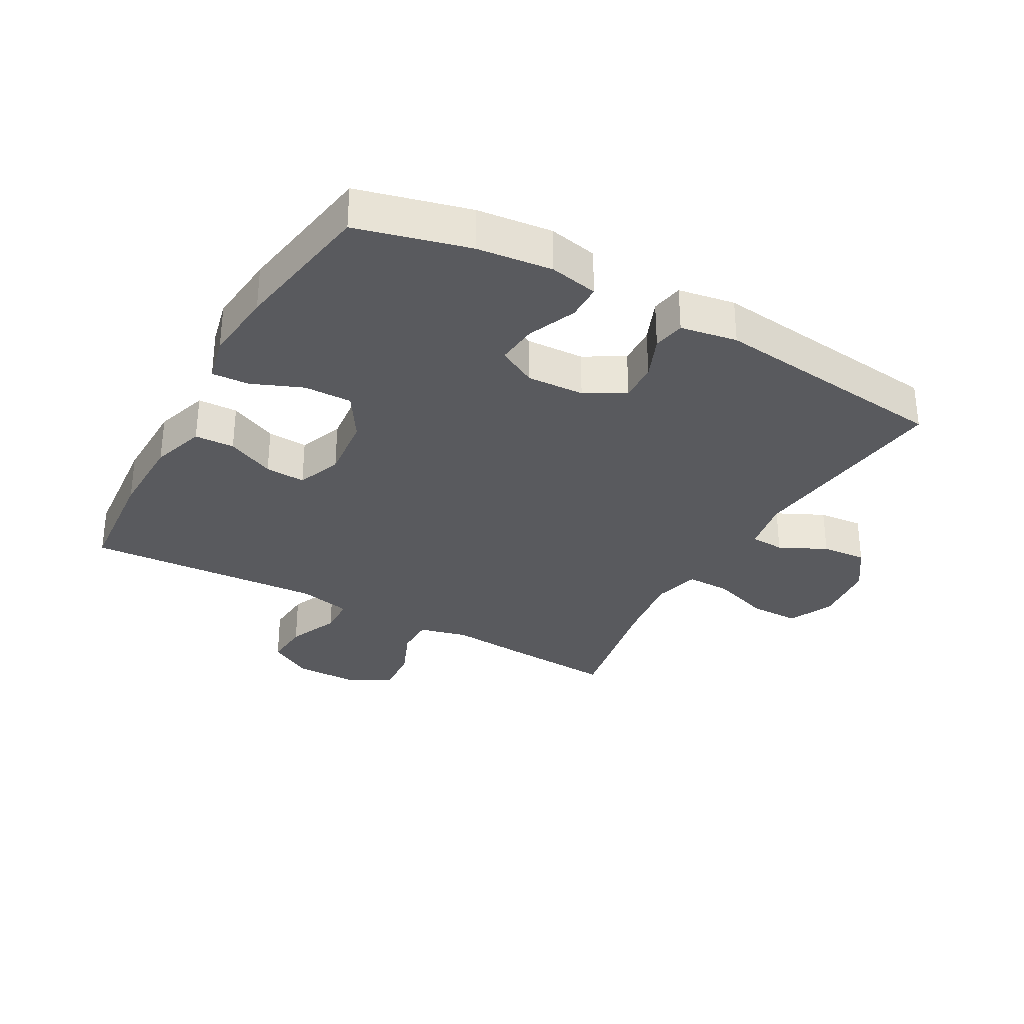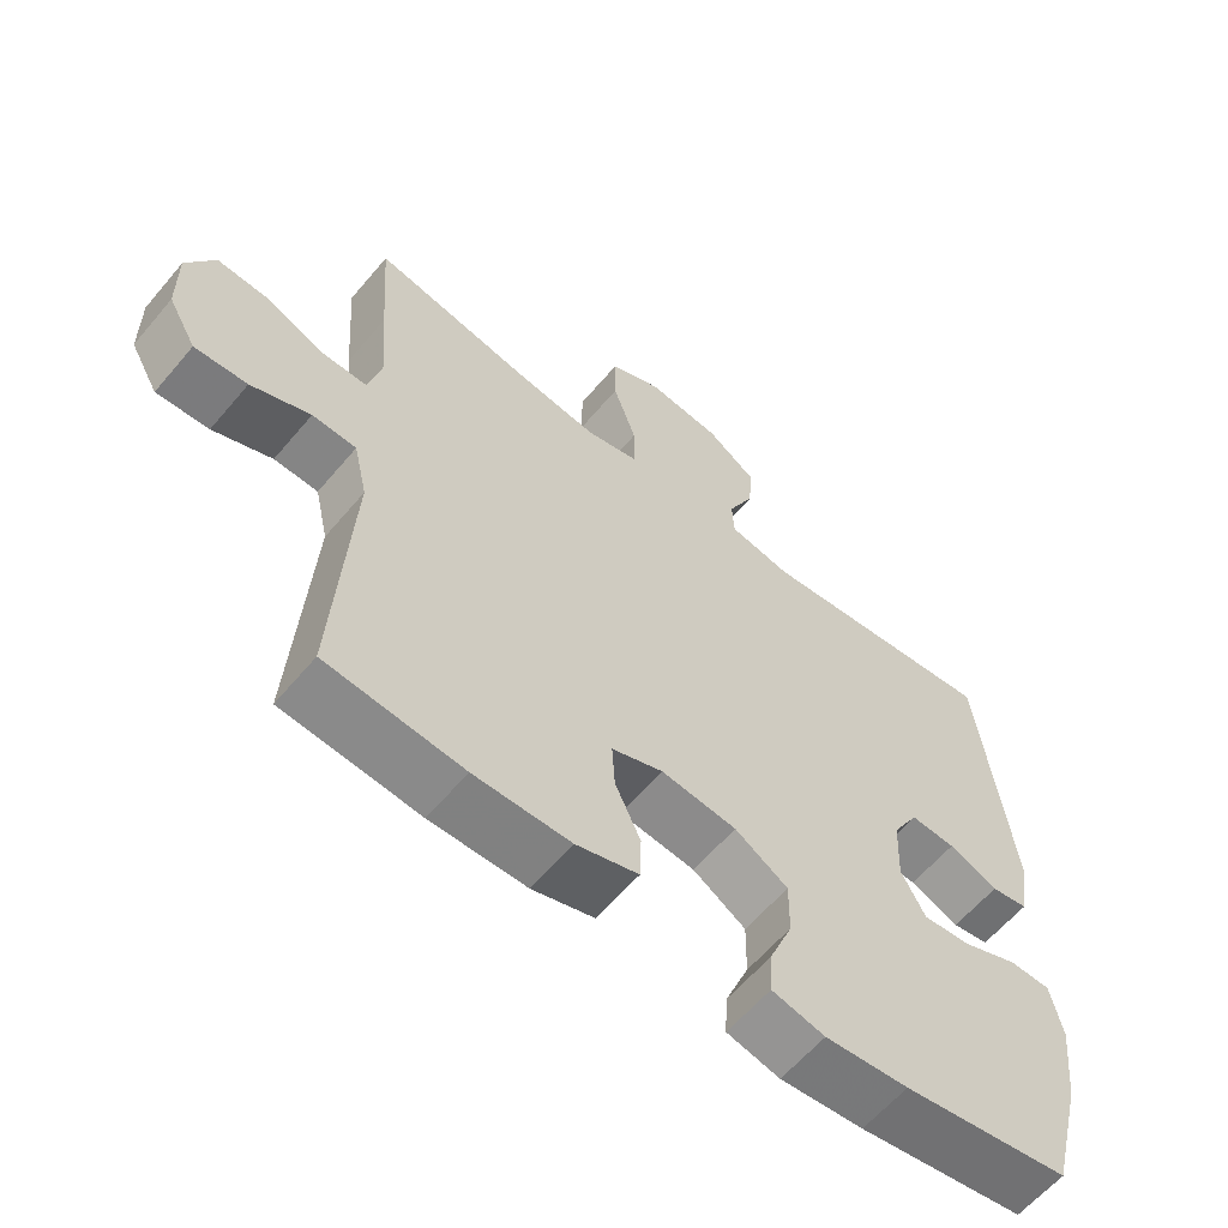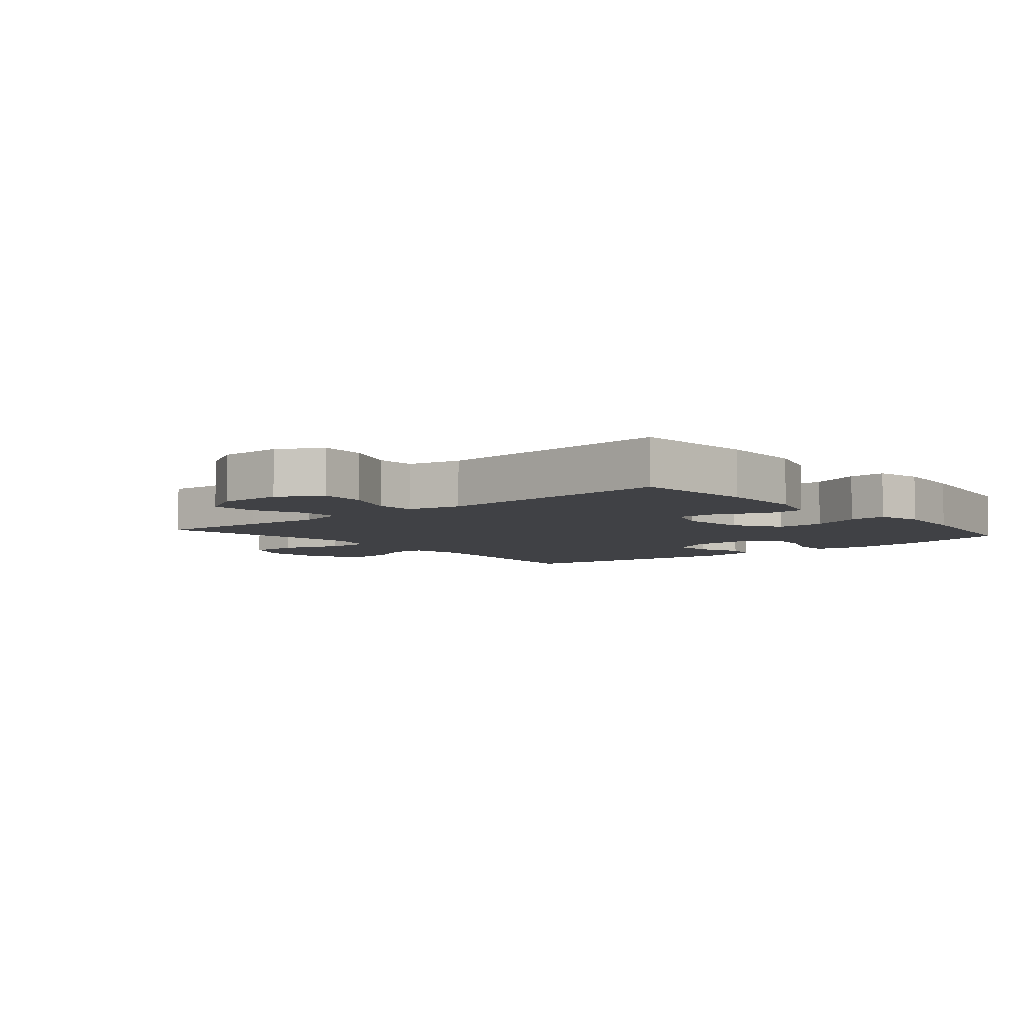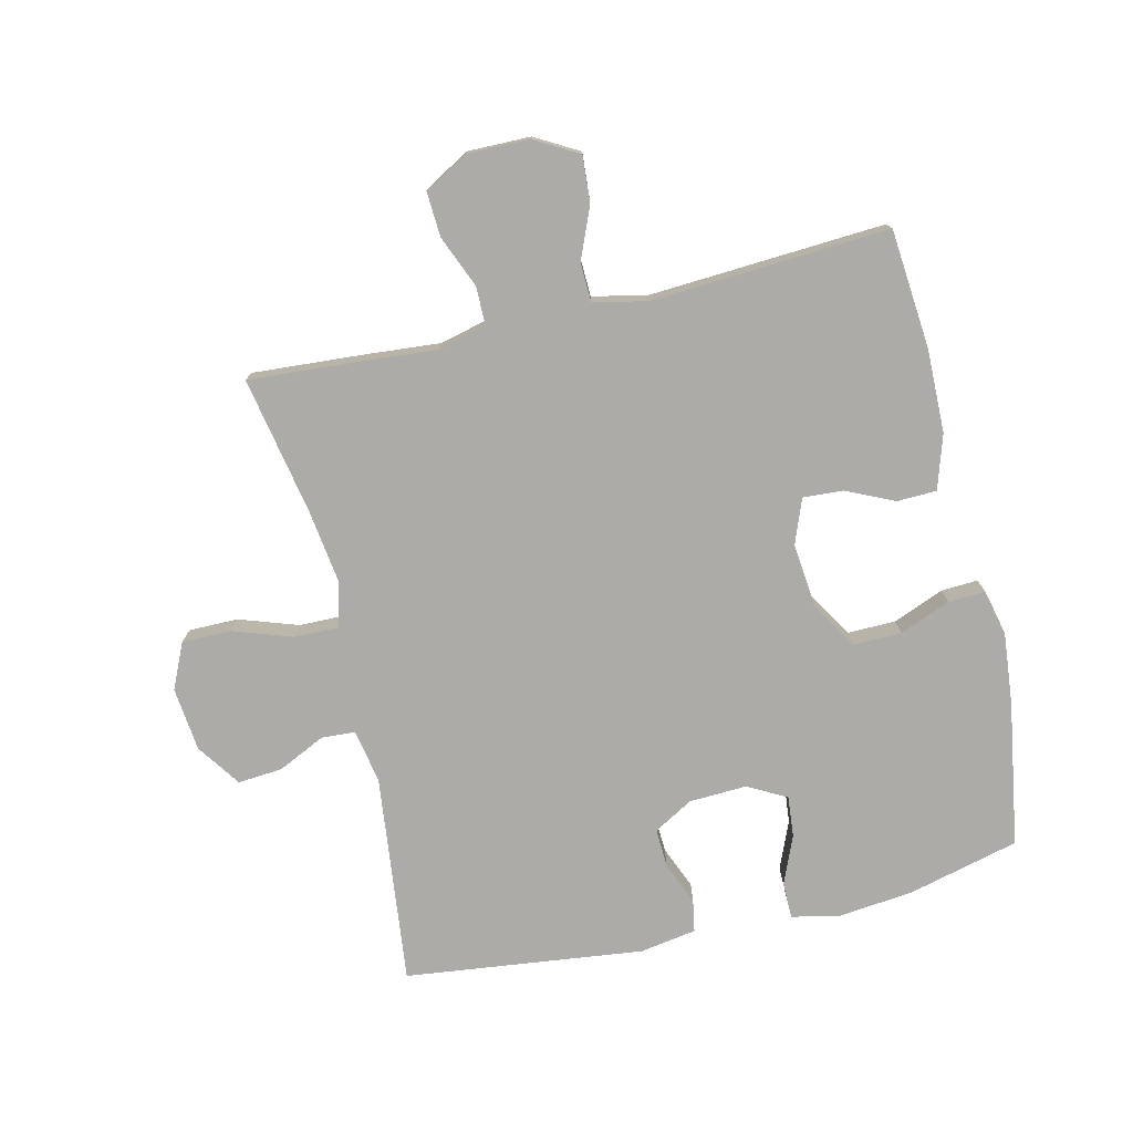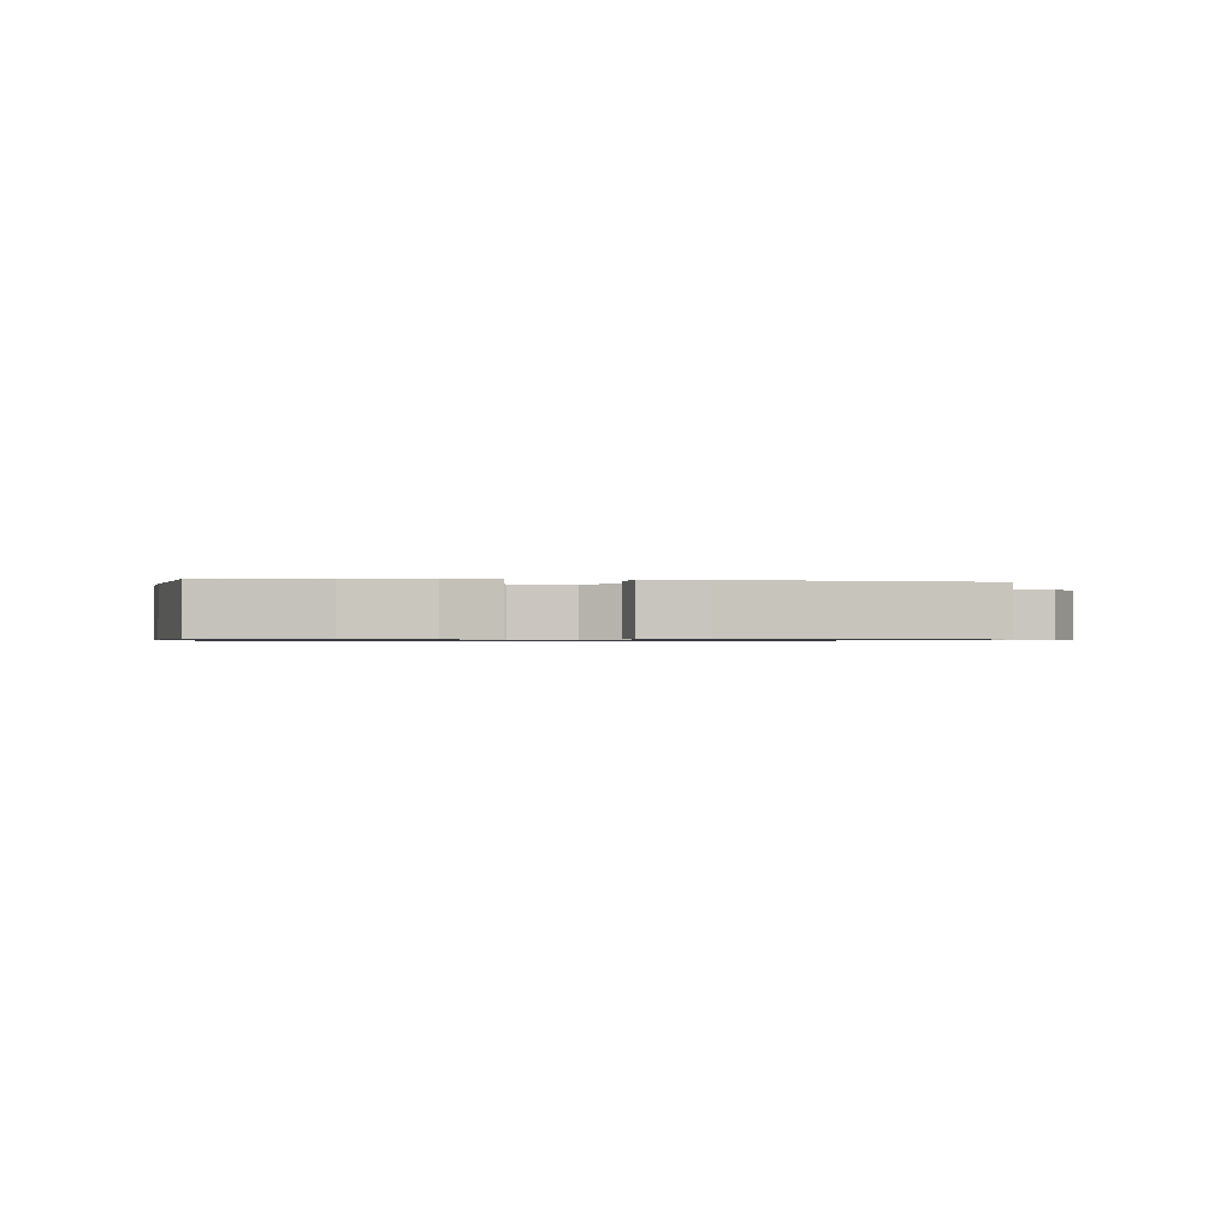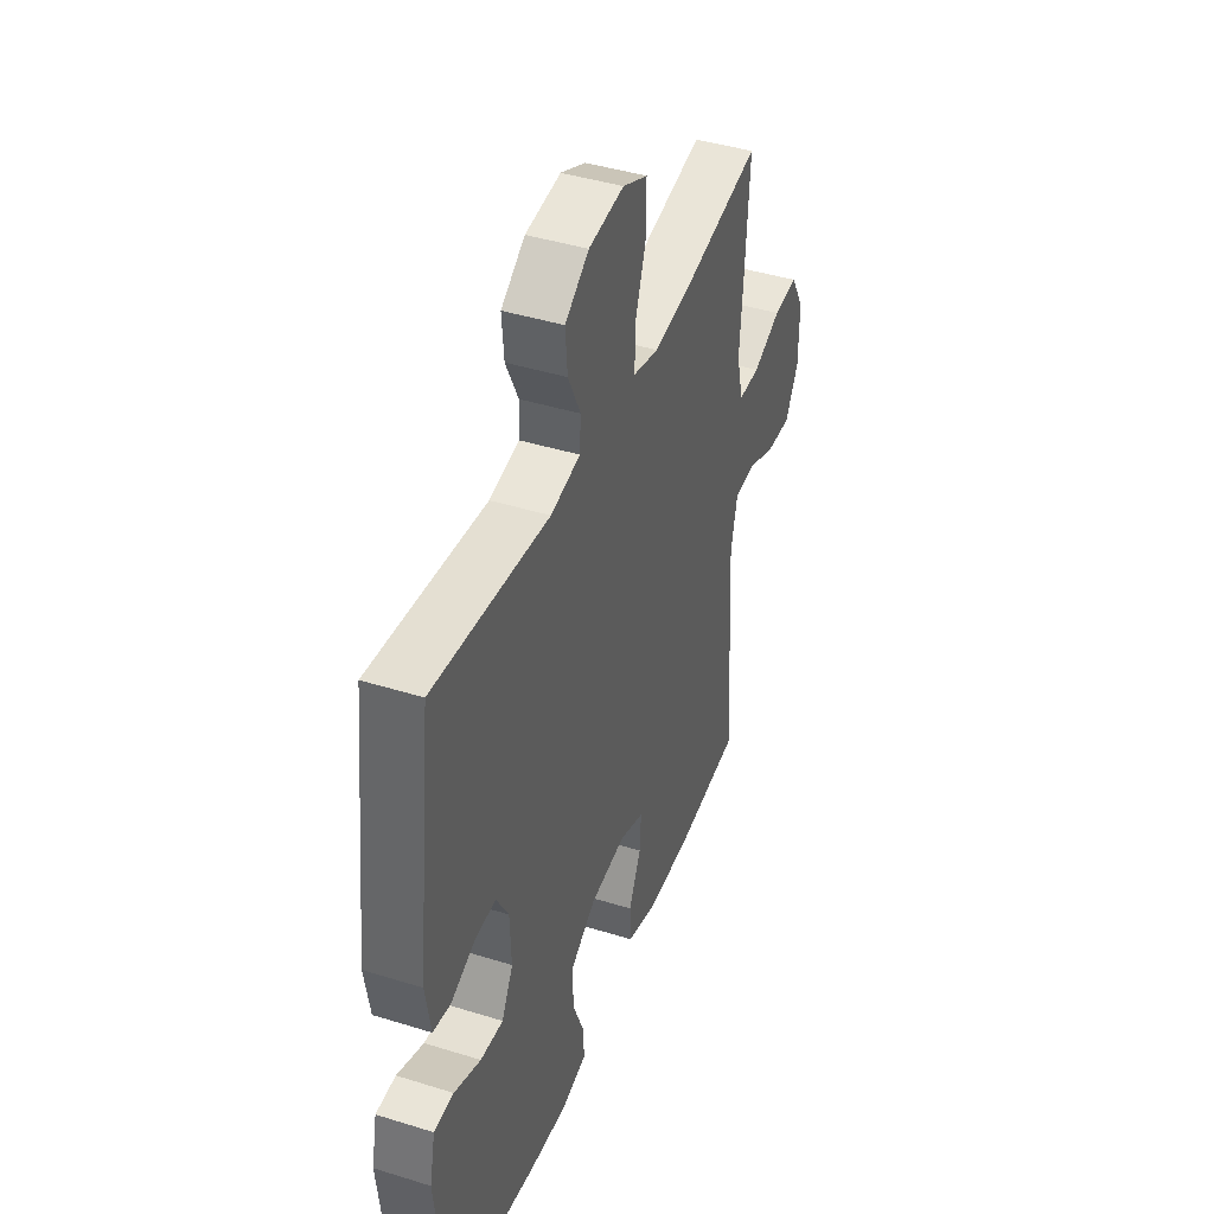
<metadata>
{"format":"obj","ext":"obj","renderer":"f3d","projection":"perspective","resolution":1024,"background":"white","views":[{"elev":-31.5,"azim":-119.2,"up":"+Y"},{"elev":-60.8,"azim":140.1,"up":"+Z"},{"elev":-5.8,"azim":130.3,"up":"+Y"},{"elev":-76.2,"azim":103.2,"up":"+Y"},{"elev":-0.7,"azim":-98.0,"up":"+Y"},{"elev":42.5,"azim":-69.6,"up":"+Z"}]}
</metadata>
<code>
v 0.5 0.07 0.5
v 0.488 0.07 0.325
v 0.478 0.07 0.203
v 0.497 0.07 0.126
v 0.559 0.07 0.126
v 0.641 0.07 0.16
v 0.713 0.07 0.164
v 0.752 0.07 0.095
v 0.751 0.07 -0.005
v 0.712 0.07 -0.074
v 0.639 0.07 -0.069
v 0.557 0.07 -0.035
v 0.496 0.07 -0.037
v 0.477 0.07 -0.121
v 0.5 0.07 -0.5
v 0.311 0.07 -0.517
v 0.178 0.07 -0.515
v 0.092 0.07 -0.488
v 0.09 0.07 -0.425
v 0.125 0.07 -0.349
v 0.129 0.07 -0.285
v 0.058 0.07 -0.258
v -0.046 0.07 -0.269
v -0.119 0.07 -0.315
v -0.118 0.07 -0.391
v -0.085 0.07 -0.472
v -0.082 0.07 -0.531
v -0.155 0.07 -0.548
v -0.27 0.07 -0.537
v -0.5 0.07 -0.5
v -0.545 0.07 -0.323
v -0.558 0.07 -0.204
v -0.542 0.07 -0.127
v -0.485 0.07 -0.126
v -0.408 0.07 -0.158
v -0.342 0.07 -0.164
v -0.309 0.07 -0.102
v -0.313 0.07 -0.011
v -0.349 0.07 0.052
v -0.411 0.07 0.049
v -0.479 0.07 0.021
v -0.53 0.07 0.03
v -0.545 0.07 0.12
v -0.5 0.07 0.5
v -0.166 0.07 0.462
v -0.08 0.07 0.478
v -0.077 0.07 0.532
v -0.113 0.07 0.607
v -0.119 0.07 0.678
v -0.05 0.07 0.726
v 0.052 0.07 0.737
v 0.124 0.07 0.704
v 0.124 0.07 0.625
v 0.092 0.07 0.531
v 0.091 0.07 0.461
v 0.165 0.07 0.442
v 0.281 0.07 0.458
v 0.5 0 0.5
v 0.488 0 0.325
v 0.478 0 0.203
v 0.497 0 0.126
v 0.559 0 0.126
v 0.641 0 0.16
v 0.713 0 0.164
v 0.752 0 0.095
v 0.751 0 -0.005
v 0.712 0 -0.074
v 0.639 0 -0.069
v 0.557 0 -0.035
v 0.496 0 -0.037
v 0.477 0 -0.121
v 0.5 0 -0.5
v 0.311 0 -0.517
v 0.178 0 -0.515
v 0.092 0 -0.488
v 0.09 0 -0.425
v 0.125 0 -0.349
v 0.129 0 -0.285
v 0.058 0 -0.258
v -0.046 0 -0.269
v -0.119 0 -0.315
v -0.118 0 -0.391
v -0.085 0 -0.472
v -0.082 0 -0.531
v -0.155 0 -0.548
v -0.27 0 -0.537
v -0.5 0 -0.5
v -0.545 0 -0.323
v -0.558 0 -0.204
v -0.542 0 -0.127
v -0.485 0 -0.126
v -0.408 0 -0.158
v -0.342 0 -0.164
v -0.309 0 -0.102
v -0.313 0 -0.011
v -0.349 0 0.052
v -0.411 0 0.049
v -0.479 0 0.021
v -0.53 0 0.03
v -0.545 0 0.12
v -0.5 0 0.5
v -0.166 0 0.462
v -0.08 0 0.478
v -0.077 0 0.532
v -0.113 0 0.607
v -0.119 0 0.678
v -0.05 0 0.726
v 0.052 0 0.737
v 0.124 0 0.704
v 0.124 0 0.625
v 0.092 0 0.531
v 0.091 0 0.461
v 0.165 0 0.442
v 0.281 0 0.458
f 52 53 54
f 51 52 54
f 50 51 54
f 49 50 54
f 48 49 54
f 47 48 54
f 46 47 54 55
f 45 46 55 56
f 43 44 45
f 42 43 45
f 41 42 45
f 40 41 45
f 39 40 45 56
f 33 34 35
f 32 33 35
f 31 32 35
f 30 31 35
f 29 30 35
f 28 29 35
f 27 28 35
f 26 27 35
f 25 26 35
f 24 25 35 36
f 23 24 36 37
f 18 19 20
f 17 18 20
f 16 17 20
f 15 16 20
f 14 15 20
f 13 14 20 21
f 10 11 12
f 9 10 12
f 8 9 12
f 7 8 12
f 6 7 12
f 5 6 12
f 4 5 12 13
f 13 21 22
f 4 13 22
f 3 4 22
f 23 37 38
f 22 23 38
f 3 22 38
f 2 3 38
f 1 2 38
f 57 1 38
f 38 39 56 57
f 111 110 109
f 111 109 108
f 111 108 107
f 111 107 106
f 111 106 105
f 111 105 104
f 112 111 104 103
f 113 112 103 102
f 102 101 100
f 102 100 99
f 102 99 98
f 102 98 97
f 113 102 97 96
f 92 91 90
f 92 90 89
f 92 89 88
f 92 88 87
f 92 87 86
f 92 86 85
f 92 85 84
f 92 84 83
f 92 83 82
f 93 92 82 81
f 94 93 81 80
f 77 76 75
f 77 75 74
f 77 74 73
f 77 73 72
f 77 72 71
f 78 77 71 70
f 69 68 67
f 69 67 66
f 69 66 65
f 69 65 64
f 69 64 63
f 69 63 62
f 70 69 62 61
f 79 78 70
f 79 70 61
f 79 61 60
f 95 94 80
f 95 80 79
f 95 79 60
f 95 60 59
f 95 59 58
f 95 58 114
f 114 113 96 95
f 1 58 59 2
f 2 59 60 3
f 3 60 61 4
f 4 61 62 5
f 5 62 63 6
f 6 63 64 7
f 7 64 65 8
f 8 65 66 9
f 9 66 67 10
f 10 67 68 11
f 11 68 69 12
f 12 69 70 13
f 13 70 71 14
f 14 71 72 15
f 15 72 73 16
f 16 73 74 17
f 17 74 75 18
f 18 75 76 19
f 19 76 77 20
f 20 77 78 21
f 21 78 79 22
f 22 79 80 23
f 23 80 81 24
f 24 81 82 25
f 25 82 83 26
f 26 83 84 27
f 27 84 85 28
f 28 85 86 29
f 29 86 87 30
f 30 87 88 31
f 31 88 89 32
f 32 89 90 33
f 33 90 91 34
f 34 91 92 35
f 35 92 93 36
f 36 93 94 37
f 37 94 95 38
f 38 95 96 39
f 39 96 97 40
f 40 97 98 41
f 41 98 99 42
f 42 99 100 43
f 43 100 101 44
f 44 101 102 45
f 45 102 103 46
f 46 103 104 47
f 47 104 105 48
f 48 105 106 49
f 49 106 107 50
f 50 107 108 51
f 51 108 109 52
f 52 109 110 53
f 53 110 111 54
f 54 111 112 55
f 55 112 113 56
f 56 113 114 57
f 57 114 58 1

</code>
